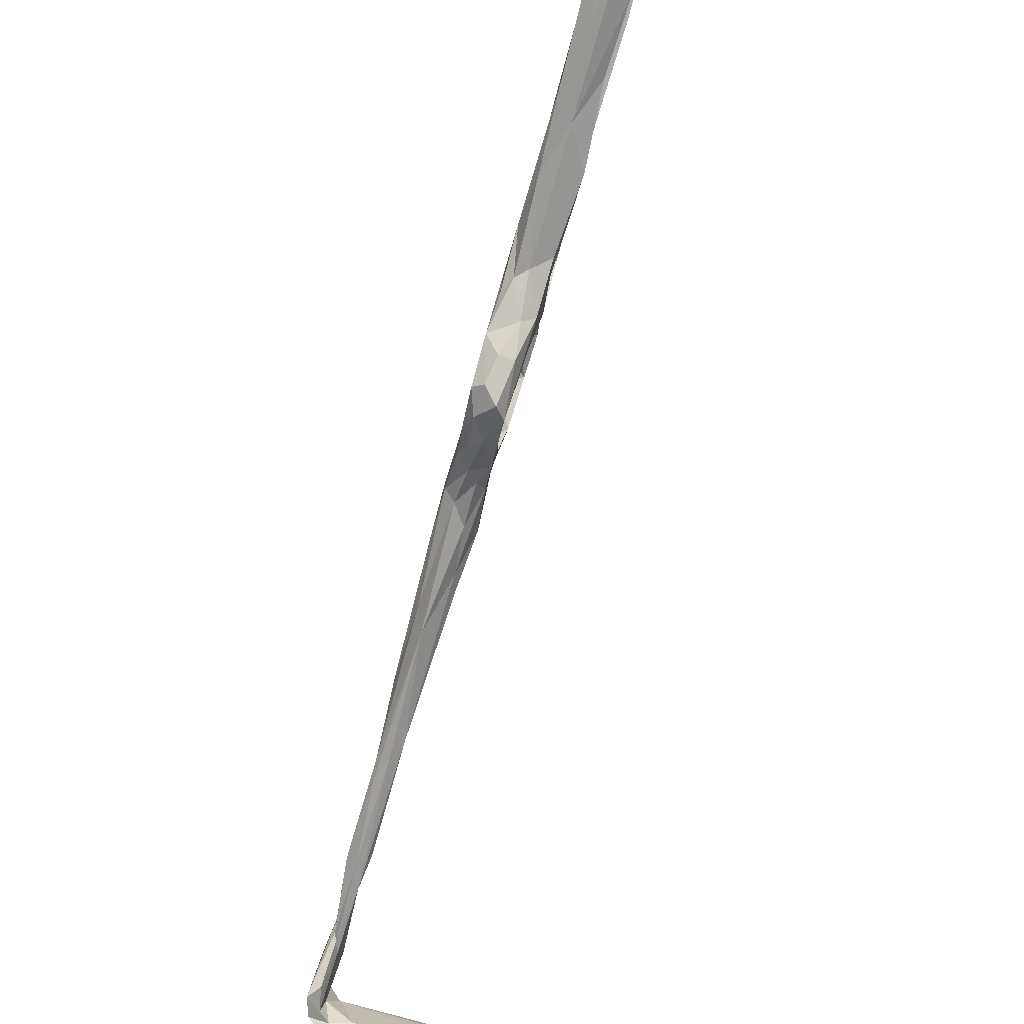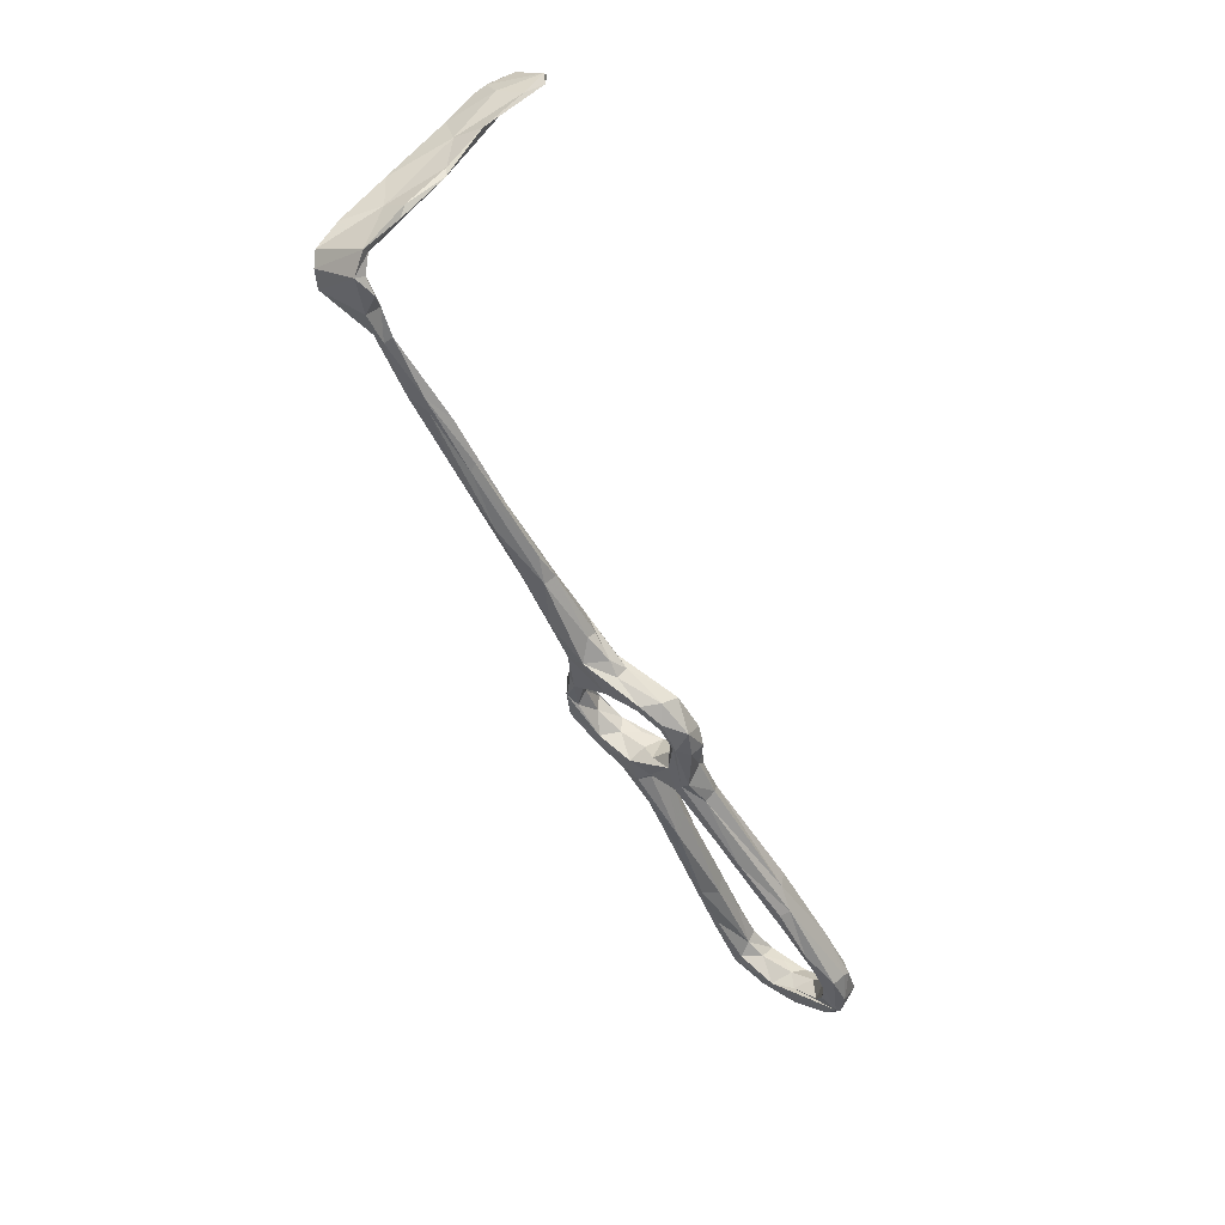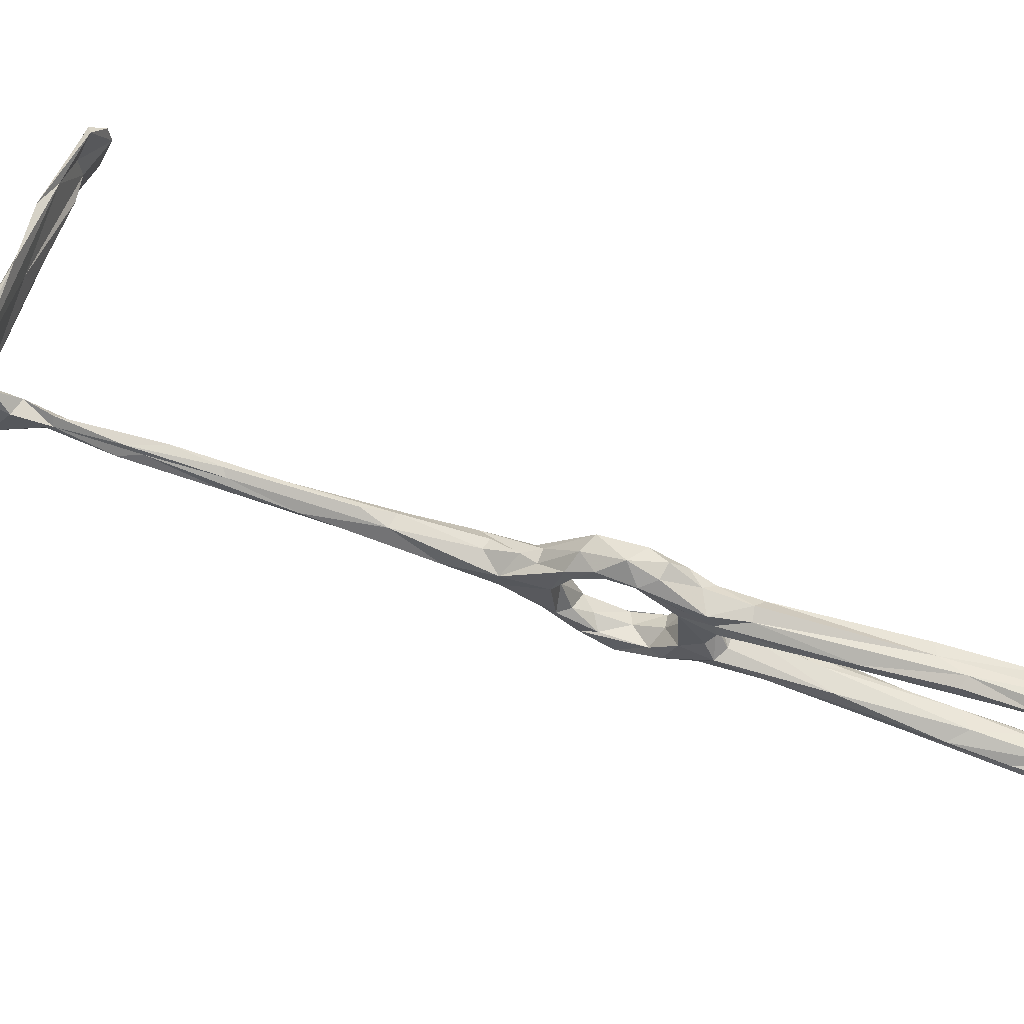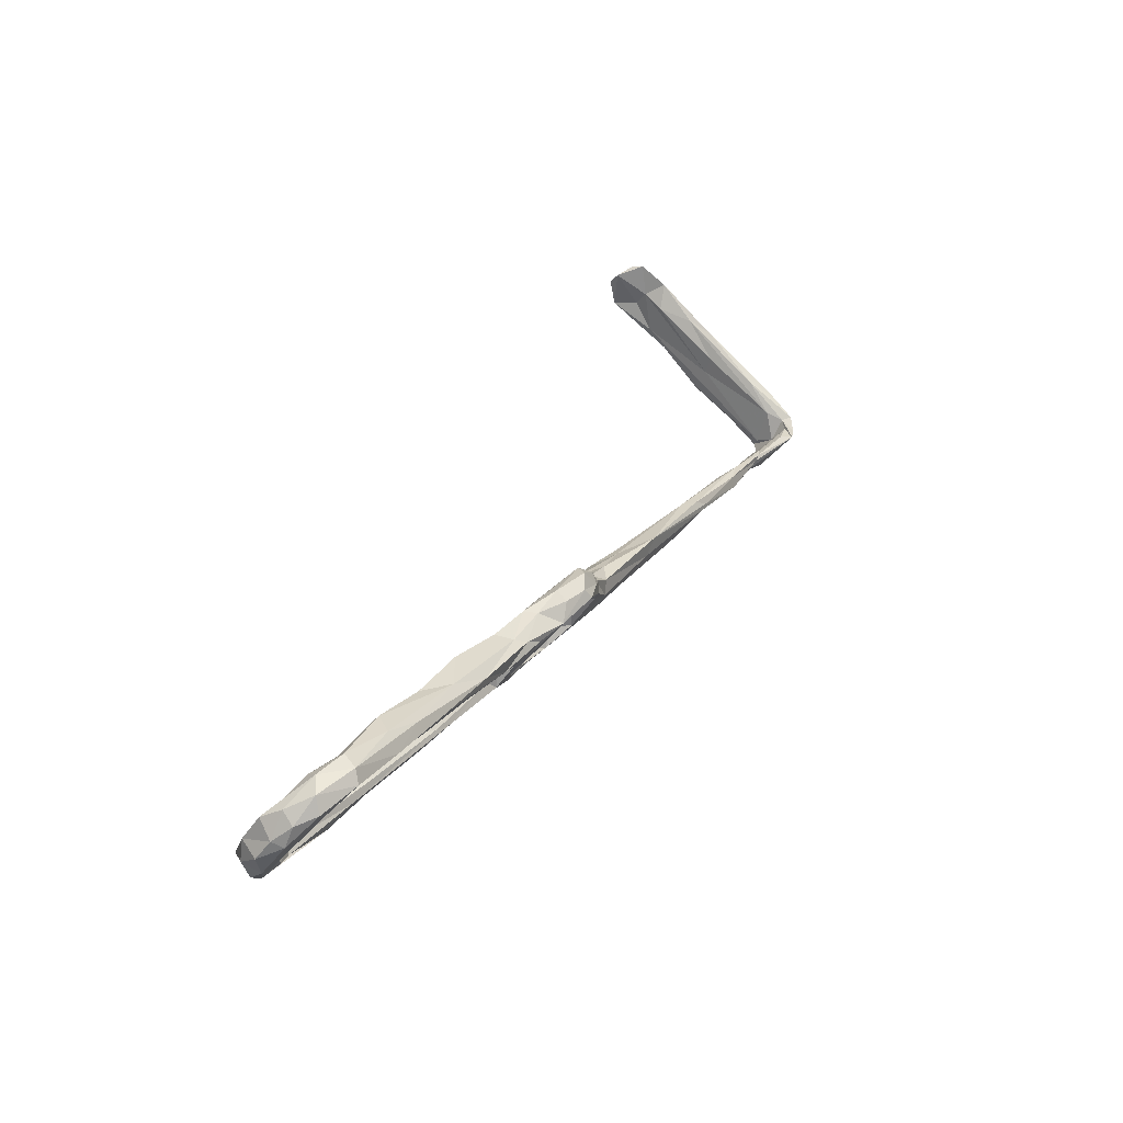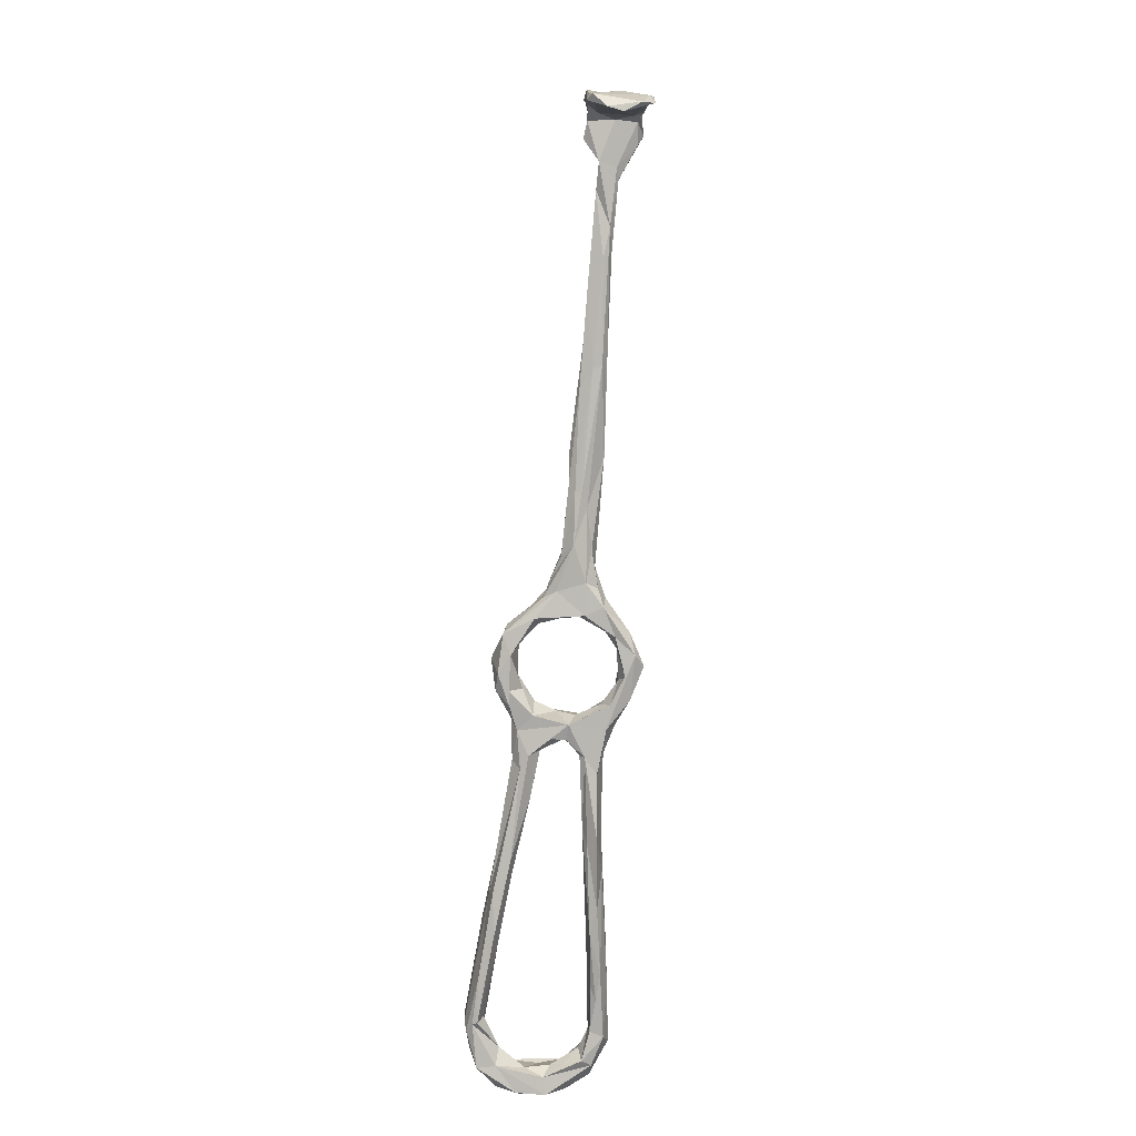
<metadata>
{"format":"obj","ext":"obj","renderer":"f3d","projection":"perspective","resolution":1024,"background":"white","views":[{"elev":-73.9,"azim":17.9,"up":"+Z"},{"elev":18.4,"azim":-40.4,"up":"+Y"},{"elev":70.3,"azim":-38.1,"up":"+Z"},{"elev":-47.8,"azim":150.1,"up":"+Y"},{"elev":40.4,"azim":97.1,"up":"+Y"}]}
</metadata>
<code>
v 14.54 -51.85 -494.2
v 11.49 -46.49 -491.6
v 13.38 -47.26 -494
v 13.77 -48.79 -491
v 18.26 -56 -490.1
v 16.69 -51.82 -495.2
v 17.31 -48.23 -496.1
v 18.99 -58.4 -491.1
v 19.84 -55.25 -493.8
v 22.06 -53.57 -493.9
v 26.86 -57.92 -489.6
v 24.5 -58.5 -491.1
v 17.66 -45.32 -494.4
v 20.38 -49.07 -492.6
v 24.11 -53.65 -490.1
v 18.86 -51.22 -491.2
v 15.12 -46.02 -490.3
v 15.72 -42.57 -490.1
v 12.23 -43.94 -487.4
v 9.691 -43.06 -487.1
v 8.502 -40.83 -487
v 12.28 -40.88 -482.4
v 9.398 -41.86 -477.8
v 12.92 -37.23 -487.3
v 14.41 -38.63 -483.7
v 13.52 -39.98 -479.9
v 12.79 -41.73 -475
v 4.469 -34.92 -482.4
v 5.375 -32.89 -484.6
v 9.304 -37.74 -487.2
v 11.1 -42.63 -490.9
v 13.48 -42.89 -492.8
v 63.56 -110 -466.4
v 63.67 -112.1 -465.1
v 61.63 -111.6 -464.4
v 67.68 -117.6 -471.8
v 63.48 -109.5 -467.5
v 60.46 -110.9 -468.3
v 63.8 -116.1 -471.9
v 58.44 -102.1 -467
v 58.3 -112.4 -464
v 52.11 -105 -466.3
v 48.87 -99.48 -469.1
v 58.82 -114.1 -467.4
v 59.91 -112.7 -468.3
v 52.49 -98.3 -470.2
v 63.18 -118.1 -465.5
v 68.47 -117.9 -467.9
v 63.39 -121.6 -468.1
v 60.97 -118.7 -469.8
v 70.57 -122 -476.3
v 65.62 -122.9 -468.9
v 68.77 -123.1 -472
v 65.13 -124.5 -472.6
v 68.04 -125.7 -476.7
v 65.03 -125.7 -481.6
v 63.13 -121 -473.6
v 9.707 -35.07 -485.8
v 16.15 -38.89 -473.7
v 16.23 -41.04 -472.1
v 12.1 -34.72 -477.7
v 10.62 -33.2 -483.4
v 12.07 -36.62 -474.9
v 8.933 -34.72 -475.8
v 5.202 -29.96 -477.8
v 7.101 -26.29 -480.5
v 7.231 -29.45 -477.9
v 4.519 -35.01 -478.4
v 9.794 -37.96 -474.9
v 5.494 -28.43 -484
v -0.7462 -27.07 -481.2
v -5.72 -17.75 -482.5
v 11.23 -42.77 -470.3
v 14.6 -42.19 -467.9
v 11.82 -44.04 -471.6
v 1.476 -21 -482.5
v 0.4621 -18.12 -479.9
v -6.449 -13.93 -485
v -4.212 -17.91 -478.4
v -13.41 -6.731 -480.4
v -1.575 -16.88 -478.5
v -5.691 -12.48 -478
v 0.6958 -18.1 -481.3
v 16.58 -45.74 -470.4
v 14.24 -46.31 -467.7
v 15.17 -47.91 -469
v 20.9 -45.17 -469.4
v 18.25 -41.77 -467.5
v -19.08 5.04 -479.8
v 53.39 -94.09 -469.7
v 48.1 -86.47 -468.9
v 45.56 -92.89 -470.9
v 47.78 -93.78 -466.6
v 46.55 -88.45 -467.8
v 45.7 -94.48 -467.3
v 17.77 -52.35 -467.5
v 17.58 -51.89 -468.2
v 18.62 -48.44 -465
v 20.95 -53.6 -466.5
v 23.88 -52.33 -466.6
v 23.06 -48.45 -467
v 22.19 -52.72 -471.9
v 25.04 -51.12 -469.5
v 26.5 -54.15 -469.8
v 18.94 -51.77 -470.4
v 26.95 -55.55 -474.6
v 22.47 -55.57 -474.3
v 21.14 -58.32 -473.3
v 24.4 -62.97 -473.1
v 23.87 -61.68 -470.5
v 26.21 -57.79 -470.2
v 66.09 -119.1 -477.6
v 70.36 -122.1 -482.5
v 68.14 -119.2 -481.8
v 67.54 -125.3 -481.3
v 65.65 -124.6 -485.6
v 63.06 -121.2 -480.1
v 64.86 -119 -482.7
v 61.25 -121.3 -484.9
v 67.98 -122.4 -486.3
v 62.46 -123.2 -488.7
v 65.08 -117.6 -491.4
v 64.46 -121.3 -490.8
v 57.95 -117.7 -492.7
v 57.76 -116.1 -490.7
v 61.76 -116.3 -488.2
v 65.4 -117.6 -485.7
v 59.13 -112.9 -489.9
v -36.32 31.11 -483.2
v -36.43 32.26 -484
v -43.38 38.48 -488.2
v -37.14 34.74 -483.6
v -30.42 19.67 -482
v -35.58 29.66 -481.1
v -30.33 25.17 -483.1
v -28.77 20.17 -483.6
v -26.24 20.34 -482.2
v -34.65 30.73 -479.7
v -28.68 19.67 -479.7
v -22.81 14.99 -479.5
v -27.07 16.72 -480.6
v -39.89 35.11 -479.8
v -36.67 36.06 -480
v -43.73 41.98 -477.1
v -40.2 38.77 -476.5
v -40.73 37.84 -487.3
v -42.43 42.01 -487.1
v -41.5 42.13 -477.1
v -41.86 42.59 -482.6
v -44.38 42.18 -487.6
v -41.65 44.36 -487.5
v -40.15 44.86 -479.3
v -38.1 45.74 -486.7
v -43.24 45.11 -488.8
v -32.09 50.49 -489.3
v -40.7 46.04 -477.2
v -38.08 49.16 -489.3
v -22.71 55.4 -487.3
v -23.74 55.36 -483.6
v -33.63 50.31 -478.2
v -42.24 46.55 -476.5
v -32.11 52.47 -478.9
v -27.63 55.21 -490.4
v -32.23 51.59 -484.6
v -24.25 56.11 -478.4
v -22.96 57.51 -479.7
v 59.46 -115.8 -494.2
v -9.889 64.83 -481.9
v -20.25 4.66 -482.8
v -17.86 4.575 -484.2
v -21.57 7.529 -483.3
v -18.48 6.71 -479.4
v -11.95 -1.69 -479.3
v -14.07 1.917 -481.7
v -14.58 2.612 -483.5
v 28.53 -58.64 -471.6
v 28.99 -66.6 -471.2
v 30.81 -64.83 -470.8
v 31.72 -62.46 -474.3
v 27.6 -56.71 -482
v 24.34 -64.07 -474.9
v 23.54 -62.72 -481.1
v 26.56 -64.64 -475.8
v 20.63 -59.93 -483.8
v 26.8 -61.62 -480.9
v 22.2 -58.21 -478.9
v 23.57 -57.55 -482.9
v 21.93 -55.5 -488
v 25.39 -55.72 -485.8
v 28.08 -65.25 -488.6
v 25.42 -64.77 -488.9
v 22.49 -62.71 -488.5
v 23.85 -64.98 -485.1
v 28.46 -71.96 -486.6
v 26.67 -64.93 -484.4
v 35.38 -80.55 -485.9
v 33.93 -78.84 -489.5
v 30.59 -62.58 -485.7
v 33.16 -65 -472.7
v 33.04 -76.49 -472.7
v 36.94 -81.99 -469.9
v 35.28 -78.43 -472.9
v 35.1 -71.31 -475
v 29.14 -62.95 -476.3
v 29.04 -59.84 -477.8
v 28.74 -59.77 -481.6
v 29.99 -62.75 -484.5
v 43.92 -80.73 -472.1
v 32.09 -65.71 -488.4
v -15.23 61.11 -490.8
v -17.21 61.3 -485.4
v -20.37 59.04 -491.3
v -15.11 63.28 -480
v -8.524 63.82 -488.7
v -13.82 62.98 -492.1
v -4.628 67.04 -488.6
v -5.074 68.13 -481.6
v -4.485 68.06 -484.9
v -0.4071 69.23 -481.6
v -7.039 67.04 -493.1
v -6.636 68.07 -487.3
v 0.1376 70.93 -482.8
v 2.963 69.31 -488.7
v 3.078 70.22 -485.7
v -4.776 68.52 -492.4
v -0.7933 69.22 -493.8
v 0.9236 70.33 -491.7
v 36.91 -76.22 -486
v 43.32 -84.33 -472.4
v 65.46 -116 -489.4
v 61.35 -111.3 -490.6
v 61.32 -112.8 -493.4
v 51.11 -107.1 -491.9
v 50.94 -106 -490.8
v 53.86 -104.3 -493.2
v 58.03 -105.4 -491.4
v 55.24 -100.4 -492
v 55.88 -103.8 -490
v 47.92 -98.38 -492.3
v 45.01 -97 -489.2
v 49.13 -97.98 -488.4
v 41.41 -91.25 -490.5
v 50.22 -94.22 -489.2
v 47.45 -89.39 -490.3
v 40.84 -84.58 -490.6
v 37 -84.5 -488
v 39.94 -78.61 -487.4
v 40.39 -76.7 -489.5
f 3 1 2
f 4 2 5
f 1 3 6
f 7 6 3
f 6 8 1
f 6 9 8
f 12 9 10
f 11 10 13
f 14 15 13
f 15 11 13
f 17 16 14
f 14 18 17
f 17 19 4
f 19 17 18
f 4 19 20
f 20 2 4
f 21 2 20
f 20 19 22
f 18 22 19
f 22 18 25
f 27 22 26
f 23 20 22
f 20 23 28
f 21 28 30
f 29 30 28
f 21 20 28
f 31 21 30
f 30 32 31
f 10 7 13
f 9 7 10
f 6 7 9
f 3 32 7
f 18 14 13
f 7 32 13
f 3 31 32
f 31 3 2
f 37 33 39
f 44 42 43
f 45 44 43
f 46 38 45
f 37 38 46
f 41 47 35
f 37 39 38
f 39 45 38
f 39 33 36
f 48 33 34
f 48 36 33
f 34 47 48
f 49 41 42
f 50 45 39
f 45 50 44
f 48 51 36
f 35 47 34
f 44 50 49
f 47 52 48
f 47 49 52
f 47 41 49
f 54 53 52
f 53 51 48
f 53 48 52
f 53 54 55
f 53 55 51
f 21 31 2
f 32 24 13
f 24 32 30
f 18 24 25
f 24 18 13
f 25 26 22
f 23 22 27
f 26 25 59
f 25 62 61
f 59 25 61
f 62 25 24
f 64 63 66
f 61 66 63
f 67 64 66
f 67 65 64
f 63 64 69
f 29 58 30
f 62 24 58
f 62 58 70
f 70 58 29
f 28 71 72
f 28 68 71
f 66 61 62
f 23 68 28
f 69 64 68
f 68 64 65
f 40 34 33
f 34 40 35
f 42 44 49
f 68 73 69
f 68 23 73
f 75 73 23
f 23 27 75
f 24 30 58
f 62 76 66
f 66 77 67
f 62 70 76
f 79 71 68
f 79 65 81
f 65 79 68
f 77 66 83
f 83 66 76
f 65 67 81
f 29 78 70
f 60 84 27
f 85 73 75
f 85 75 86
f 75 27 84
f 84 60 87
f 87 59 88
f 60 59 87
f 60 27 26
f 29 72 78
f 78 76 70
f 72 29 28
f 71 79 80
f 71 80 72
f 82 79 81
f 89 79 82
f 77 81 67
f 33 37 40
f 37 90 40
f 46 90 37
f 91 40 90
f 92 46 45
f 43 92 45
f 42 41 93
f 94 93 35
f 95 42 93
f 93 41 35
f 95 43 42
f 91 94 40
f 88 59 61
f 26 59 60
f 88 63 74
f 61 63 88
f 74 73 85
f 86 97 85
f 98 85 96
f 74 85 98
f 74 98 88
f 98 96 99
f 99 100 98
f 87 103 102
f 101 104 87
f 104 103 87
f 100 104 101
f 101 87 88
f 84 86 75
f 102 103 106
f 98 100 101
f 69 74 63
f 69 73 74
f 97 86 105
f 96 85 97
f 87 105 84
f 105 87 102
f 107 105 102
f 105 107 108
f 108 97 105
f 109 96 97
f 105 86 84
f 101 88 98
f 96 109 110
f 109 97 108
f 96 110 99
f 110 111 99
f 100 99 111
f 54 52 49
f 49 50 57
f 50 39 57
f 36 112 39
f 51 113 36
f 113 114 36
f 39 112 57
f 54 56 55
f 114 112 36
f 115 51 55
f 54 119 56
f 49 119 54
f 119 121 56
f 57 112 117
f 114 118 112
f 56 115 55
f 115 56 116
f 115 116 120
f 113 115 120
f 56 121 116
f 125 119 126
f 126 119 118
f 125 126 128
f 124 119 125
f 134 129 133
f 135 130 132
f 130 136 129
f 135 136 130
f 138 134 139
f 137 138 140
f 140 138 139
f 137 135 138
f 138 143 134
f 143 142 134
f 135 132 143
f 138 135 143
f 144 131 142
f 143 145 142
f 129 131 130
f 142 131 134
f 131 129 134
f 146 132 130
f 146 130 131
f 144 142 145
f 145 143 148
f 143 149 148
f 149 143 132
f 149 132 147
f 132 146 147
f 147 146 131
f 144 150 131
f 147 151 149
f 147 131 151
f 131 150 151
f 150 154 151
f 149 151 153
f 149 153 152
f 148 149 156
f 149 152 156
f 153 151 155
f 155 151 154
f 152 153 159
f 159 153 158
f 162 161 160
f 161 154 150
f 160 156 152
f 164 163 157
f 154 161 164
f 160 165 162
f 154 157 155
f 160 161 156
f 161 150 144
f 144 148 156
f 161 144 156
f 154 164 157
f 164 161 162
f 144 145 148
f 115 113 51
f 120 122 113
f 113 122 114
f 122 120 123
f 116 121 123
f 116 123 120
f 119 124 121
f 121 124 123
f 123 124 167
f 117 112 118
f 49 57 117
f 118 119 117
f 117 119 49
f 114 127 118
f 162 165 166
f 160 152 165
f 163 155 157
f 169 72 80
f 72 169 78
f 171 78 169
f 89 82 172
f 78 171 170
f 170 175 78
f 174 83 175
f 80 79 89
f 77 174 173
f 173 81 77
f 82 81 173
f 172 82 173
f 175 76 78
f 77 83 174
f 76 175 83
f 141 169 80
f 141 80 89
f 133 171 169
f 133 169 141
f 141 89 139
f 133 136 171
f 141 139 134
f 134 133 141
f 140 173 174
f 137 140 174
f 175 170 135
f 170 136 135
f 175 135 137
f 139 172 140
f 174 175 137
f 139 89 172
f 136 133 129
f 170 171 136
f 140 172 173
f 100 111 104
f 103 104 106
f 107 102 106
f 104 111 176
f 111 110 178
f 180 176 179
f 110 177 178
f 110 109 177
f 108 181 109
f 108 182 181
f 182 108 184
f 182 185 181
f 181 185 183
f 186 184 108
f 107 186 108
f 187 184 186
f 184 188 5
f 5 8 184
f 184 187 188
f 188 189 15
f 180 15 189
f 10 11 12
f 11 15 180
f 11 190 12
f 9 12 8
f 192 193 8
f 184 8 193
f 191 192 8
f 191 8 12
f 190 191 12
f 194 192 191
f 194 193 192
f 196 195 193
f 193 194 196
f 197 194 191
f 198 11 180
f 188 187 189
f 178 176 111
f 176 178 199
f 199 179 176
f 200 109 181
f 200 181 183
f 202 200 183
f 203 202 183
f 203 183 204
f 204 179 203
f 184 193 182
f 193 195 185
f 185 204 183
f 179 204 205
f 204 185 205
f 206 207 198
f 198 180 206
f 195 206 185
f 195 207 206
f 177 109 201
f 179 208 203
f 208 179 199
f 176 106 104
f 106 176 180
f 179 205 180
f 185 206 205
f 186 107 106
f 153 210 158
f 152 159 168
f 165 152 168
f 153 155 210
f 164 162 166
f 164 211 163
f 213 166 165
f 165 168 213
f 164 166 211
f 214 159 158
f 215 212 163
f 166 213 211
f 215 163 211
f 159 216 168
f 213 217 211
f 216 159 214
f 158 210 214
f 168 216 218
f 212 155 163
f 212 210 155
f 221 211 217
f 211 221 215
f 219 217 213
f 210 212 215
f 220 210 215
f 213 168 219
f 222 221 217
f 219 168 218
f 217 219 222
f 222 219 224
f 218 223 219
f 225 220 215
f 210 220 214
f 219 223 224
f 226 220 225
f 216 214 220
f 216 220 226
f 216 223 218
f 216 226 223
f 225 227 226
f 227 225 222
f 223 227 224
f 224 227 222
f 221 225 215
f 222 225 221
f 223 226 227
f 180 205 206
f 209 11 198
f 209 190 11
f 196 228 207
f 195 196 207
f 178 177 94
f 199 91 208
f 229 203 208
f 203 229 202
f 199 178 94
f 199 94 91
f 201 200 43
f 201 109 200
f 122 230 114
f 114 230 127
f 230 232 231
f 122 167 232
f 232 230 122
f 122 123 167
f 128 126 230
f 126 127 230
f 231 232 236
f 232 237 236
f 238 128 231
f 231 236 238
f 124 233 167
f 167 235 232
f 233 239 167
f 167 239 235
f 124 125 234
f 234 125 128
f 128 230 231
f 233 124 234
f 238 241 128
f 241 240 128
f 242 239 233
f 232 235 237
f 243 237 244
f 238 236 243
f 241 238 243
f 244 237 245
f 237 235 245
f 245 235 239
f 236 237 243
f 240 234 128
f 242 233 234
f 240 242 234
f 241 196 240
f 246 242 240
f 196 241 228
f 246 240 196
f 239 242 197
f 245 239 197
f 248 247 244
f 228 241 243
f 243 244 247
f 126 118 127
f 185 182 193
f 245 248 244
f 247 228 243
f 194 197 242
f 194 242 246
f 194 246 196
f 207 228 198
f 198 248 209
f 228 247 198
f 190 197 191
f 190 245 197
f 248 245 209
f 190 209 245
f 247 248 198
f 186 106 180
f 180 187 186
f 180 189 187
f 1 8 5
f 188 16 5
f 15 16 188
f 4 16 17
f 1 5 2
f 16 4 5
f 16 15 14
f 201 95 93
f 95 201 43
f 91 90 208
f 46 92 229
f 200 202 43
f 92 43 202
f 229 92 202
f 90 46 208
f 229 208 46
f 40 94 35
f 201 93 177
f 177 93 94

</code>
